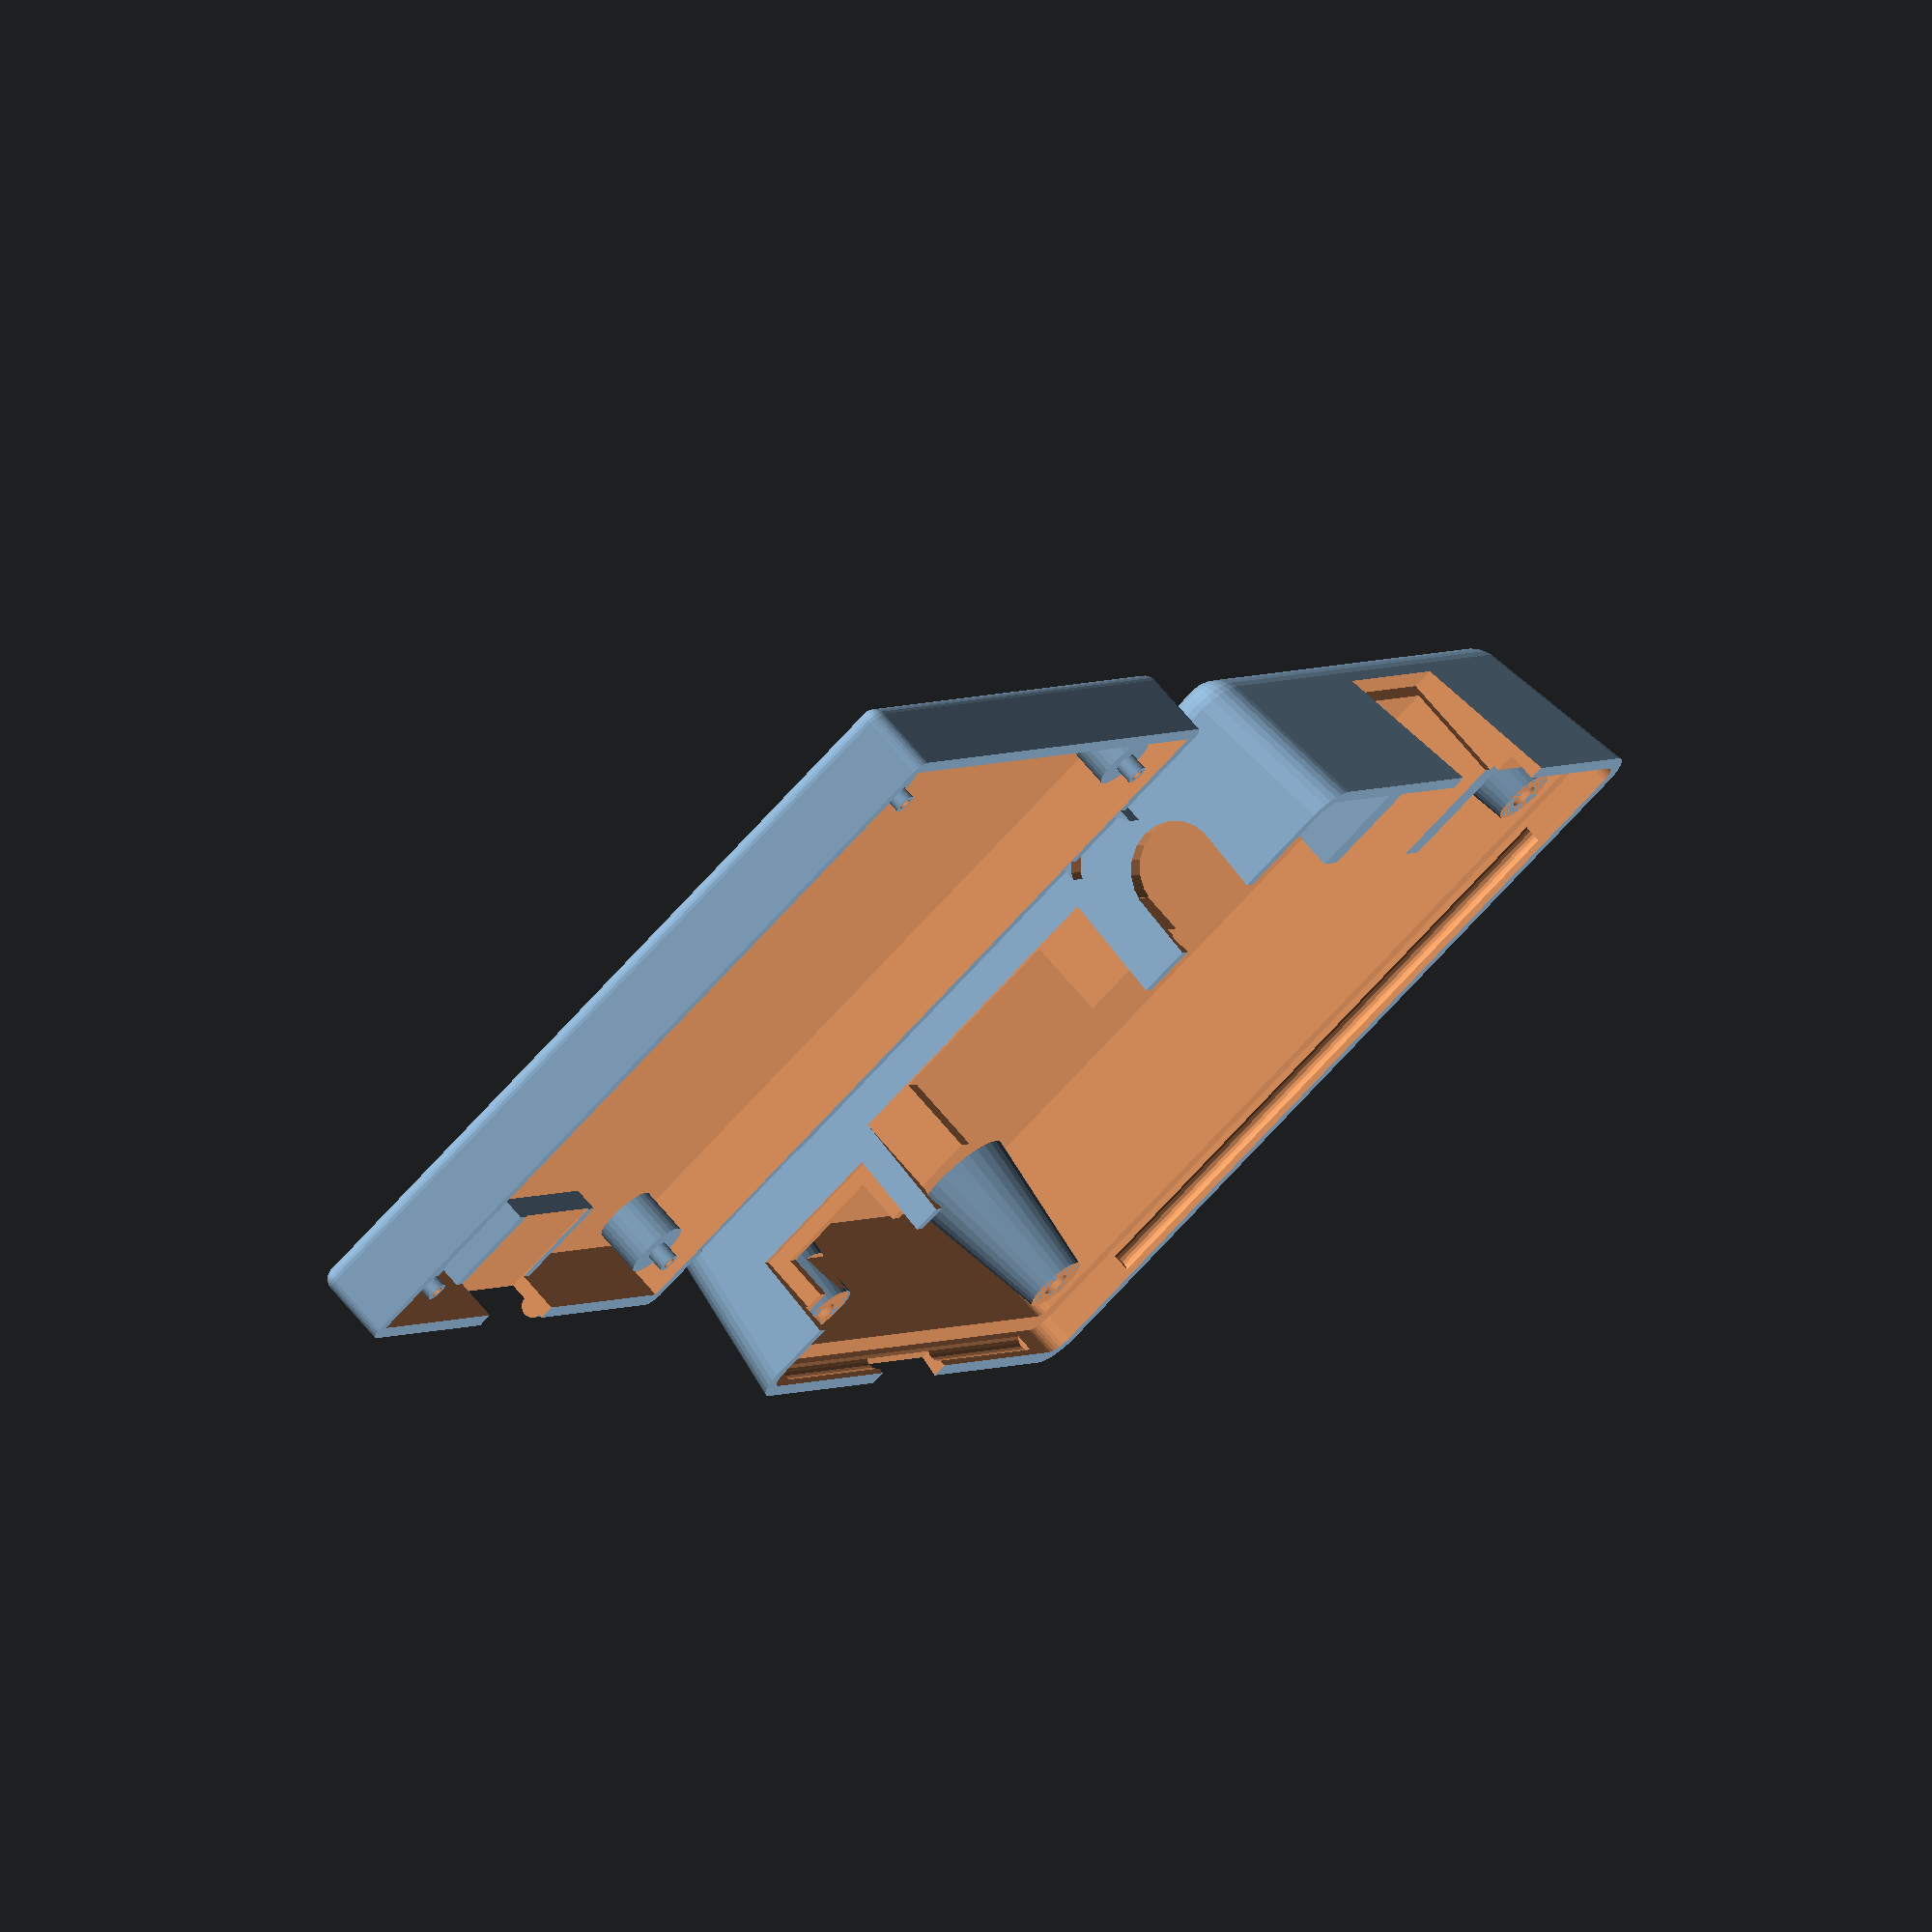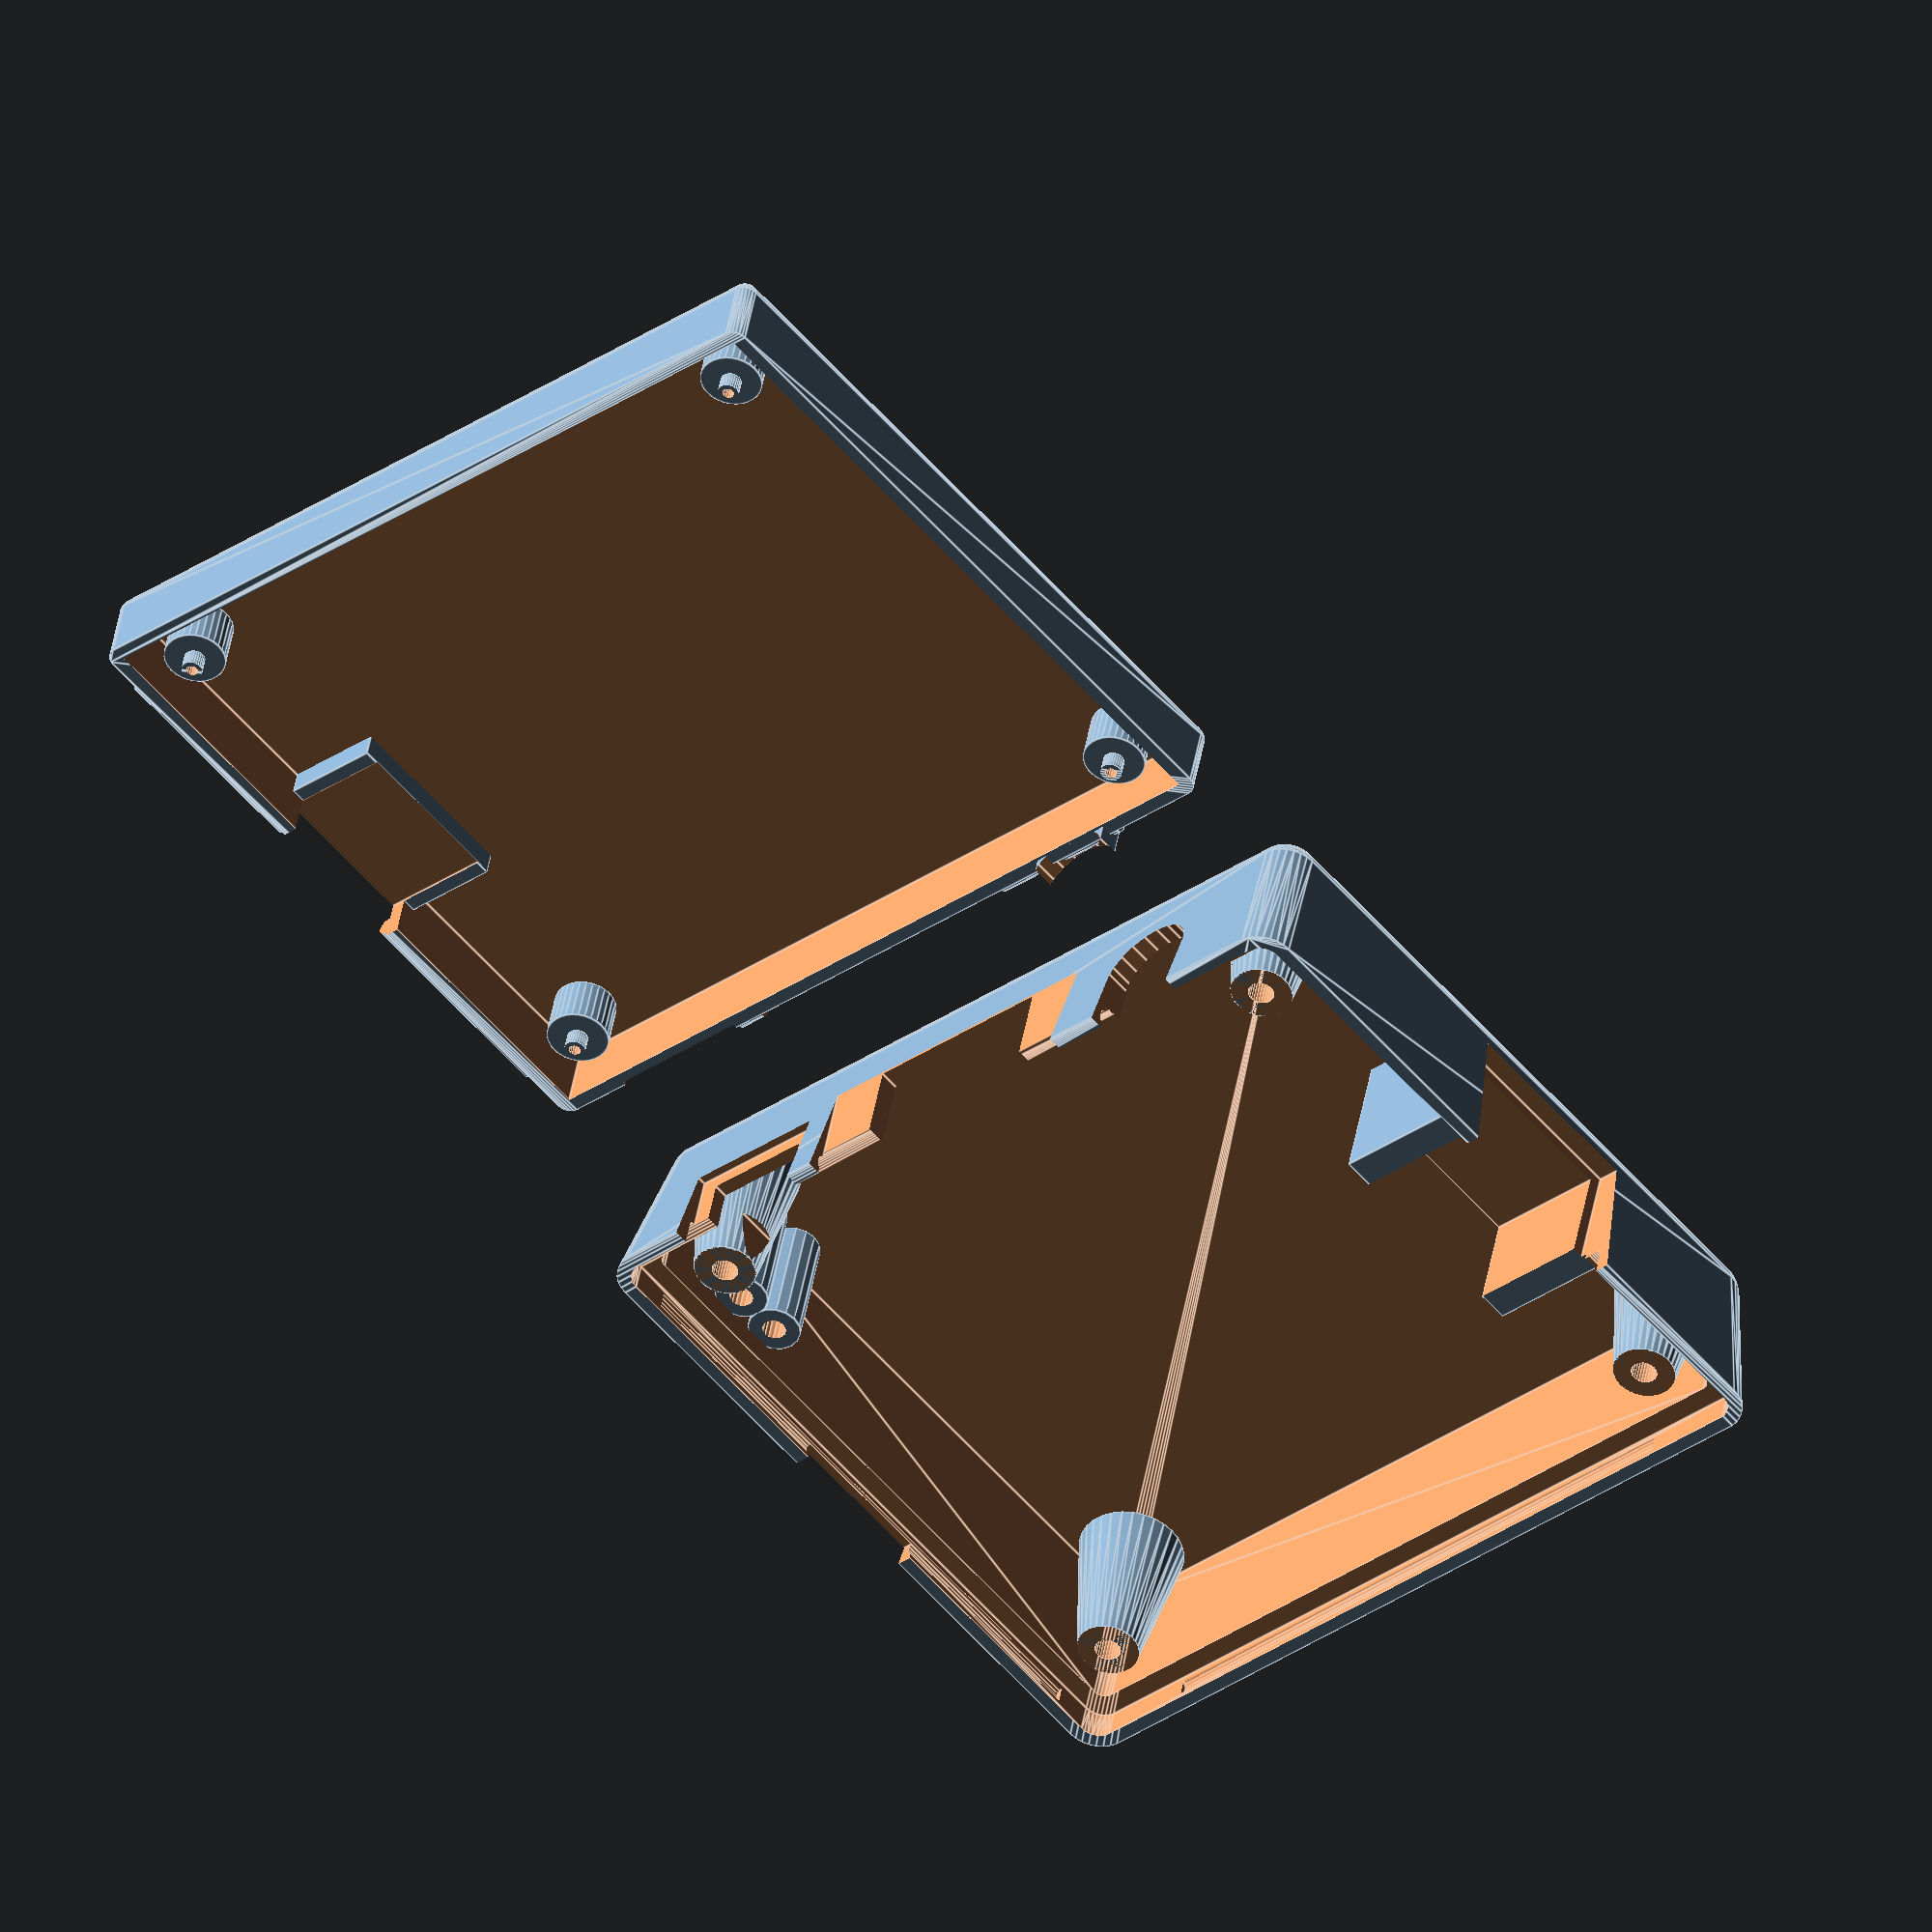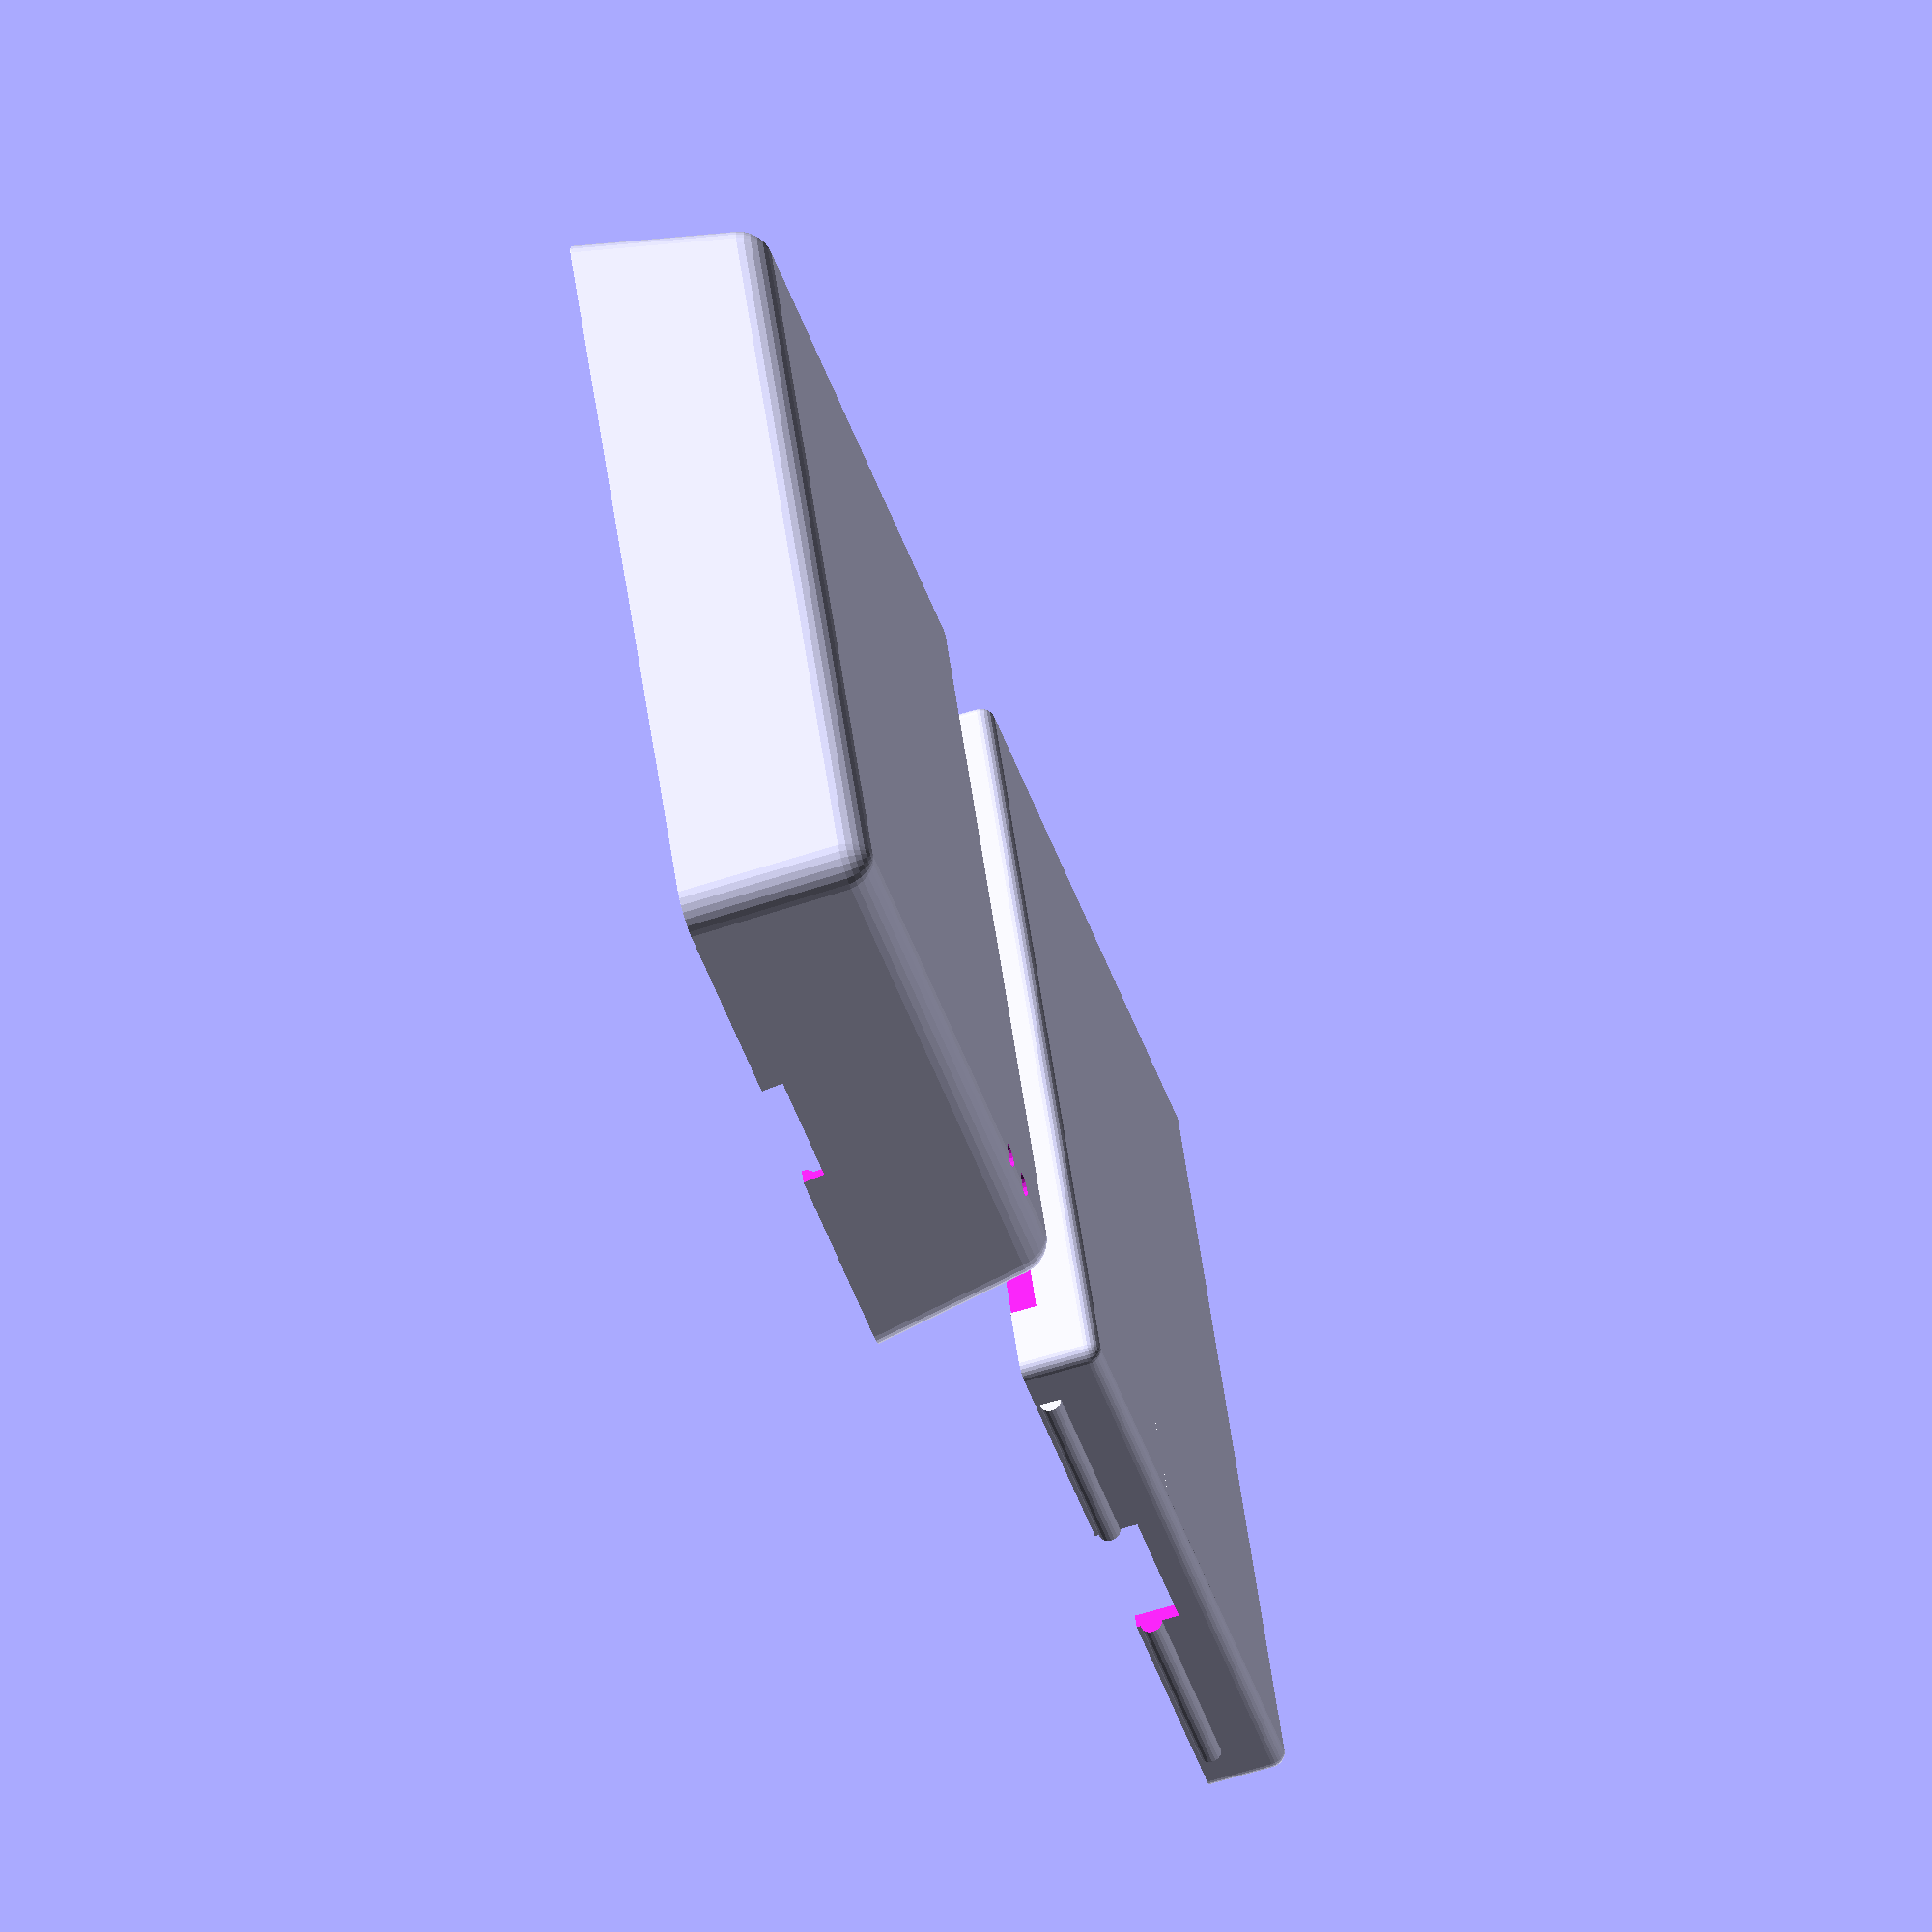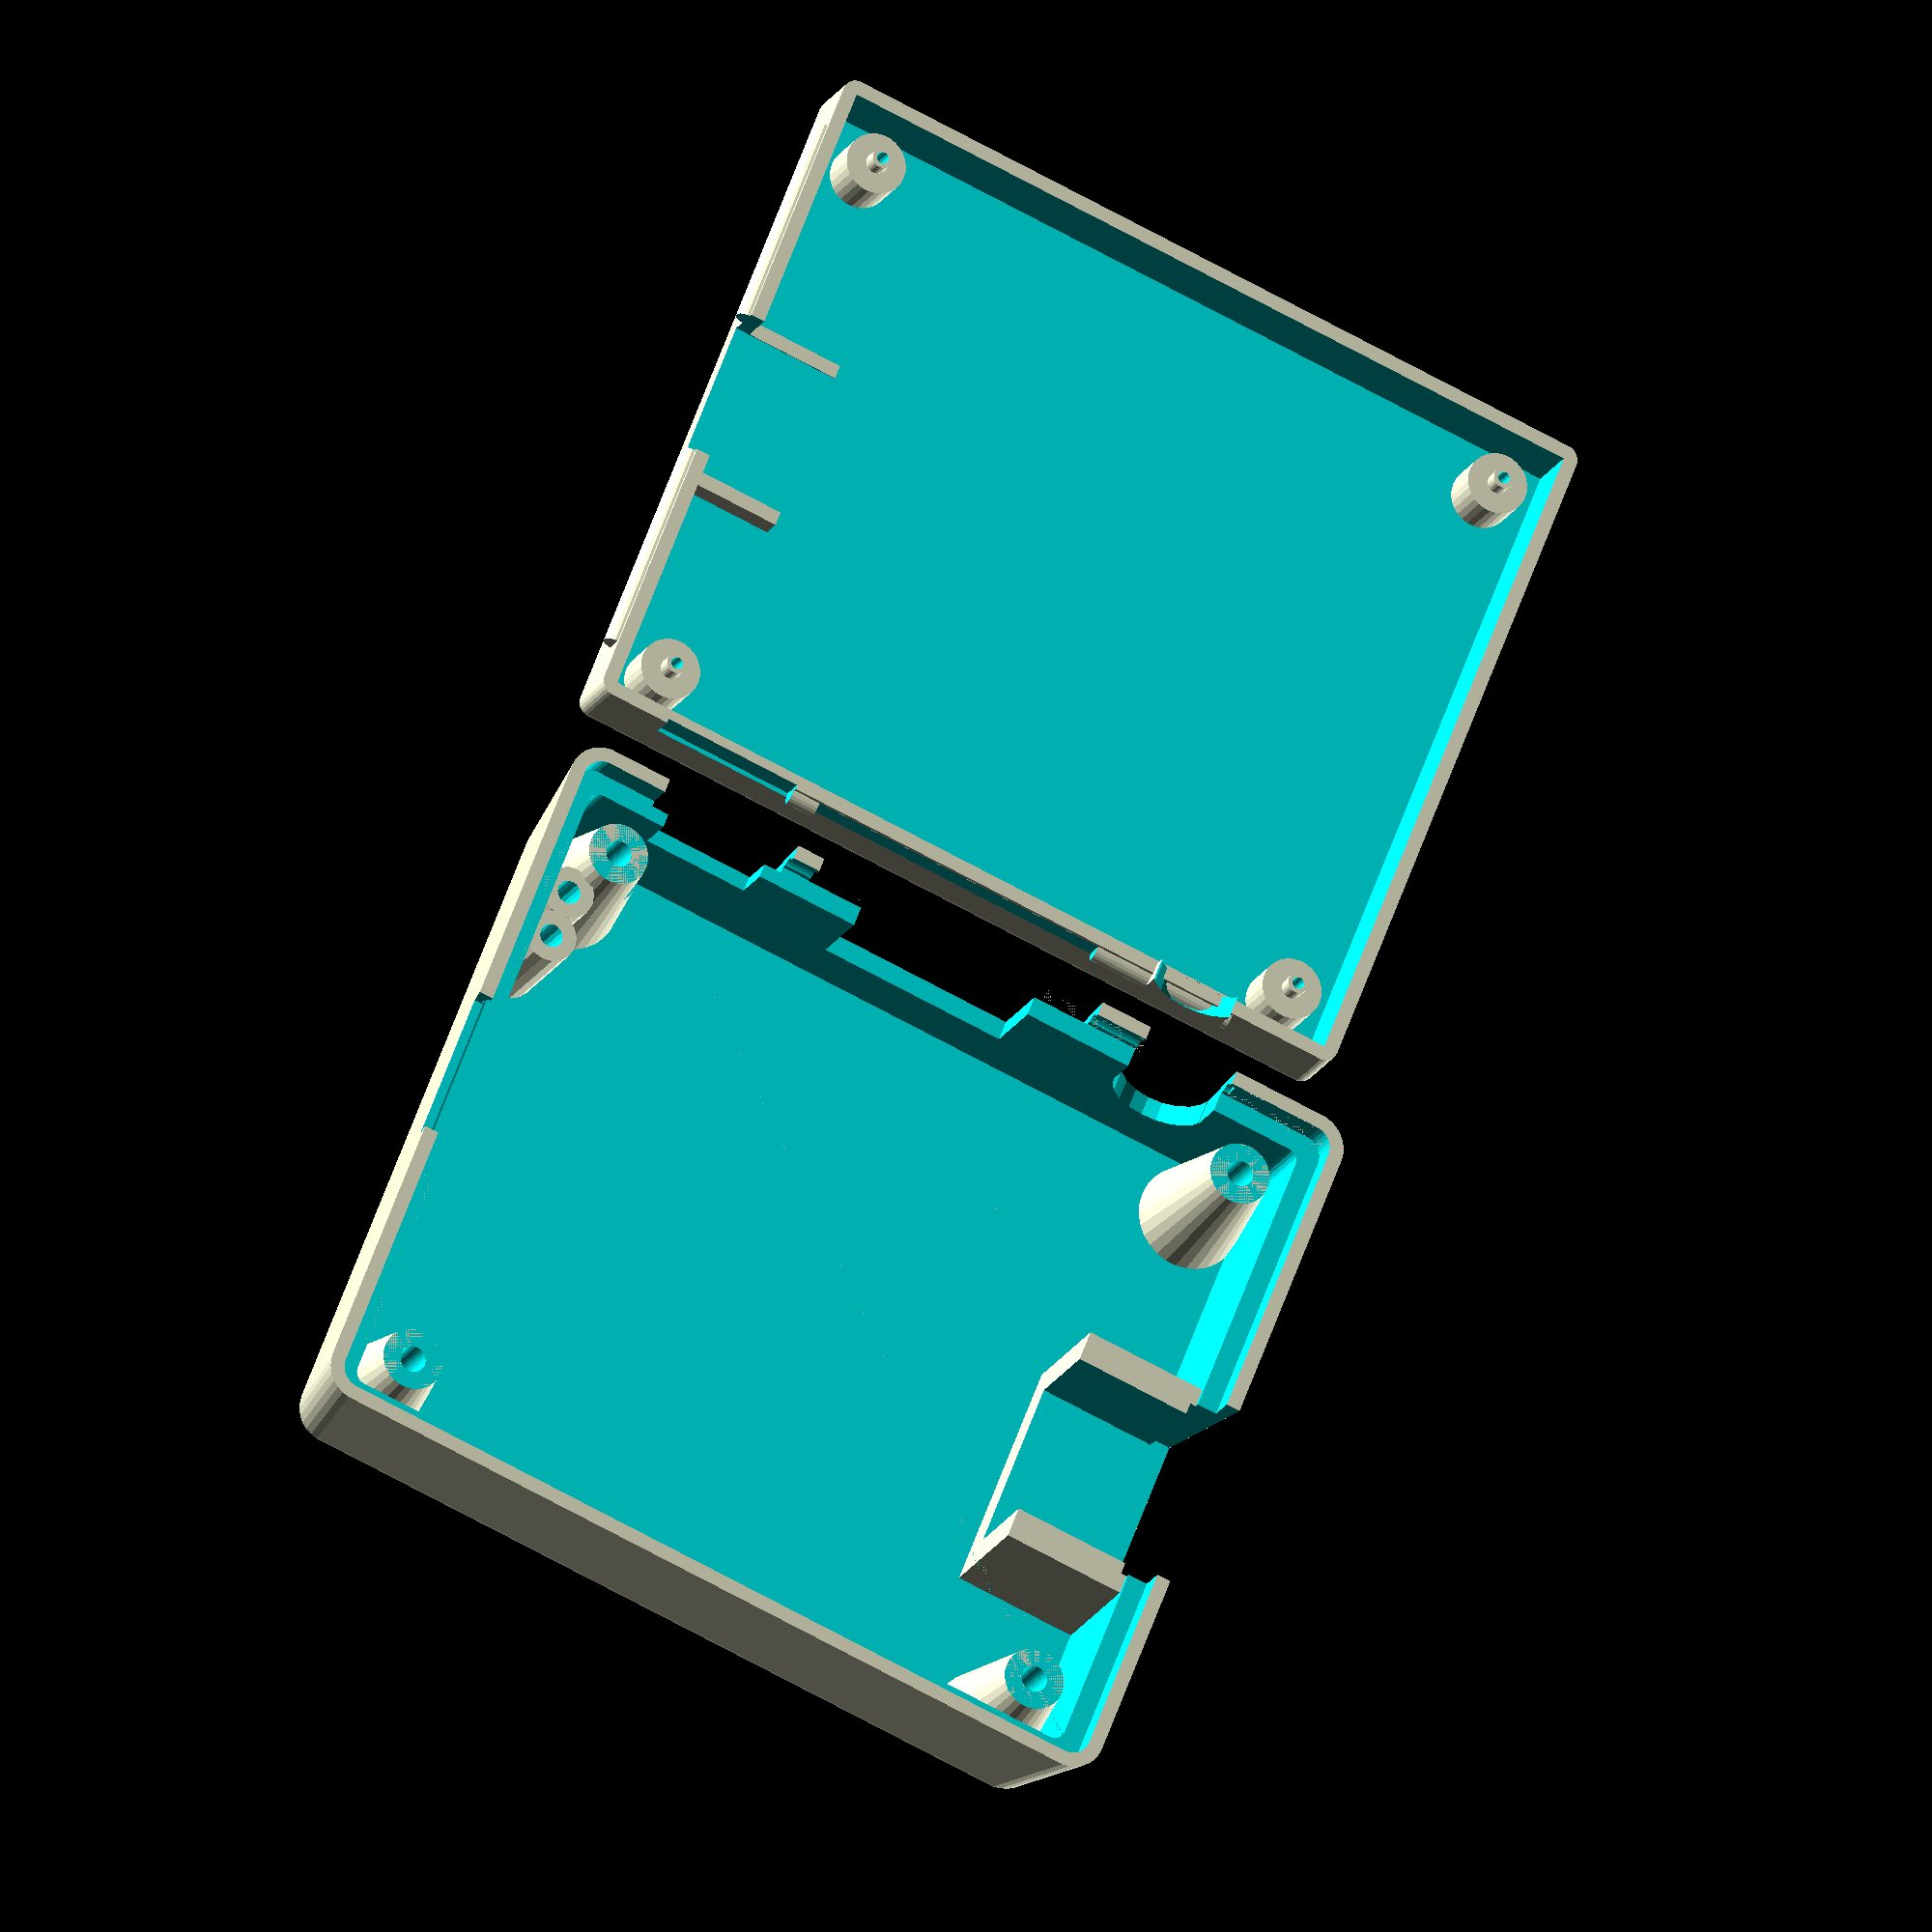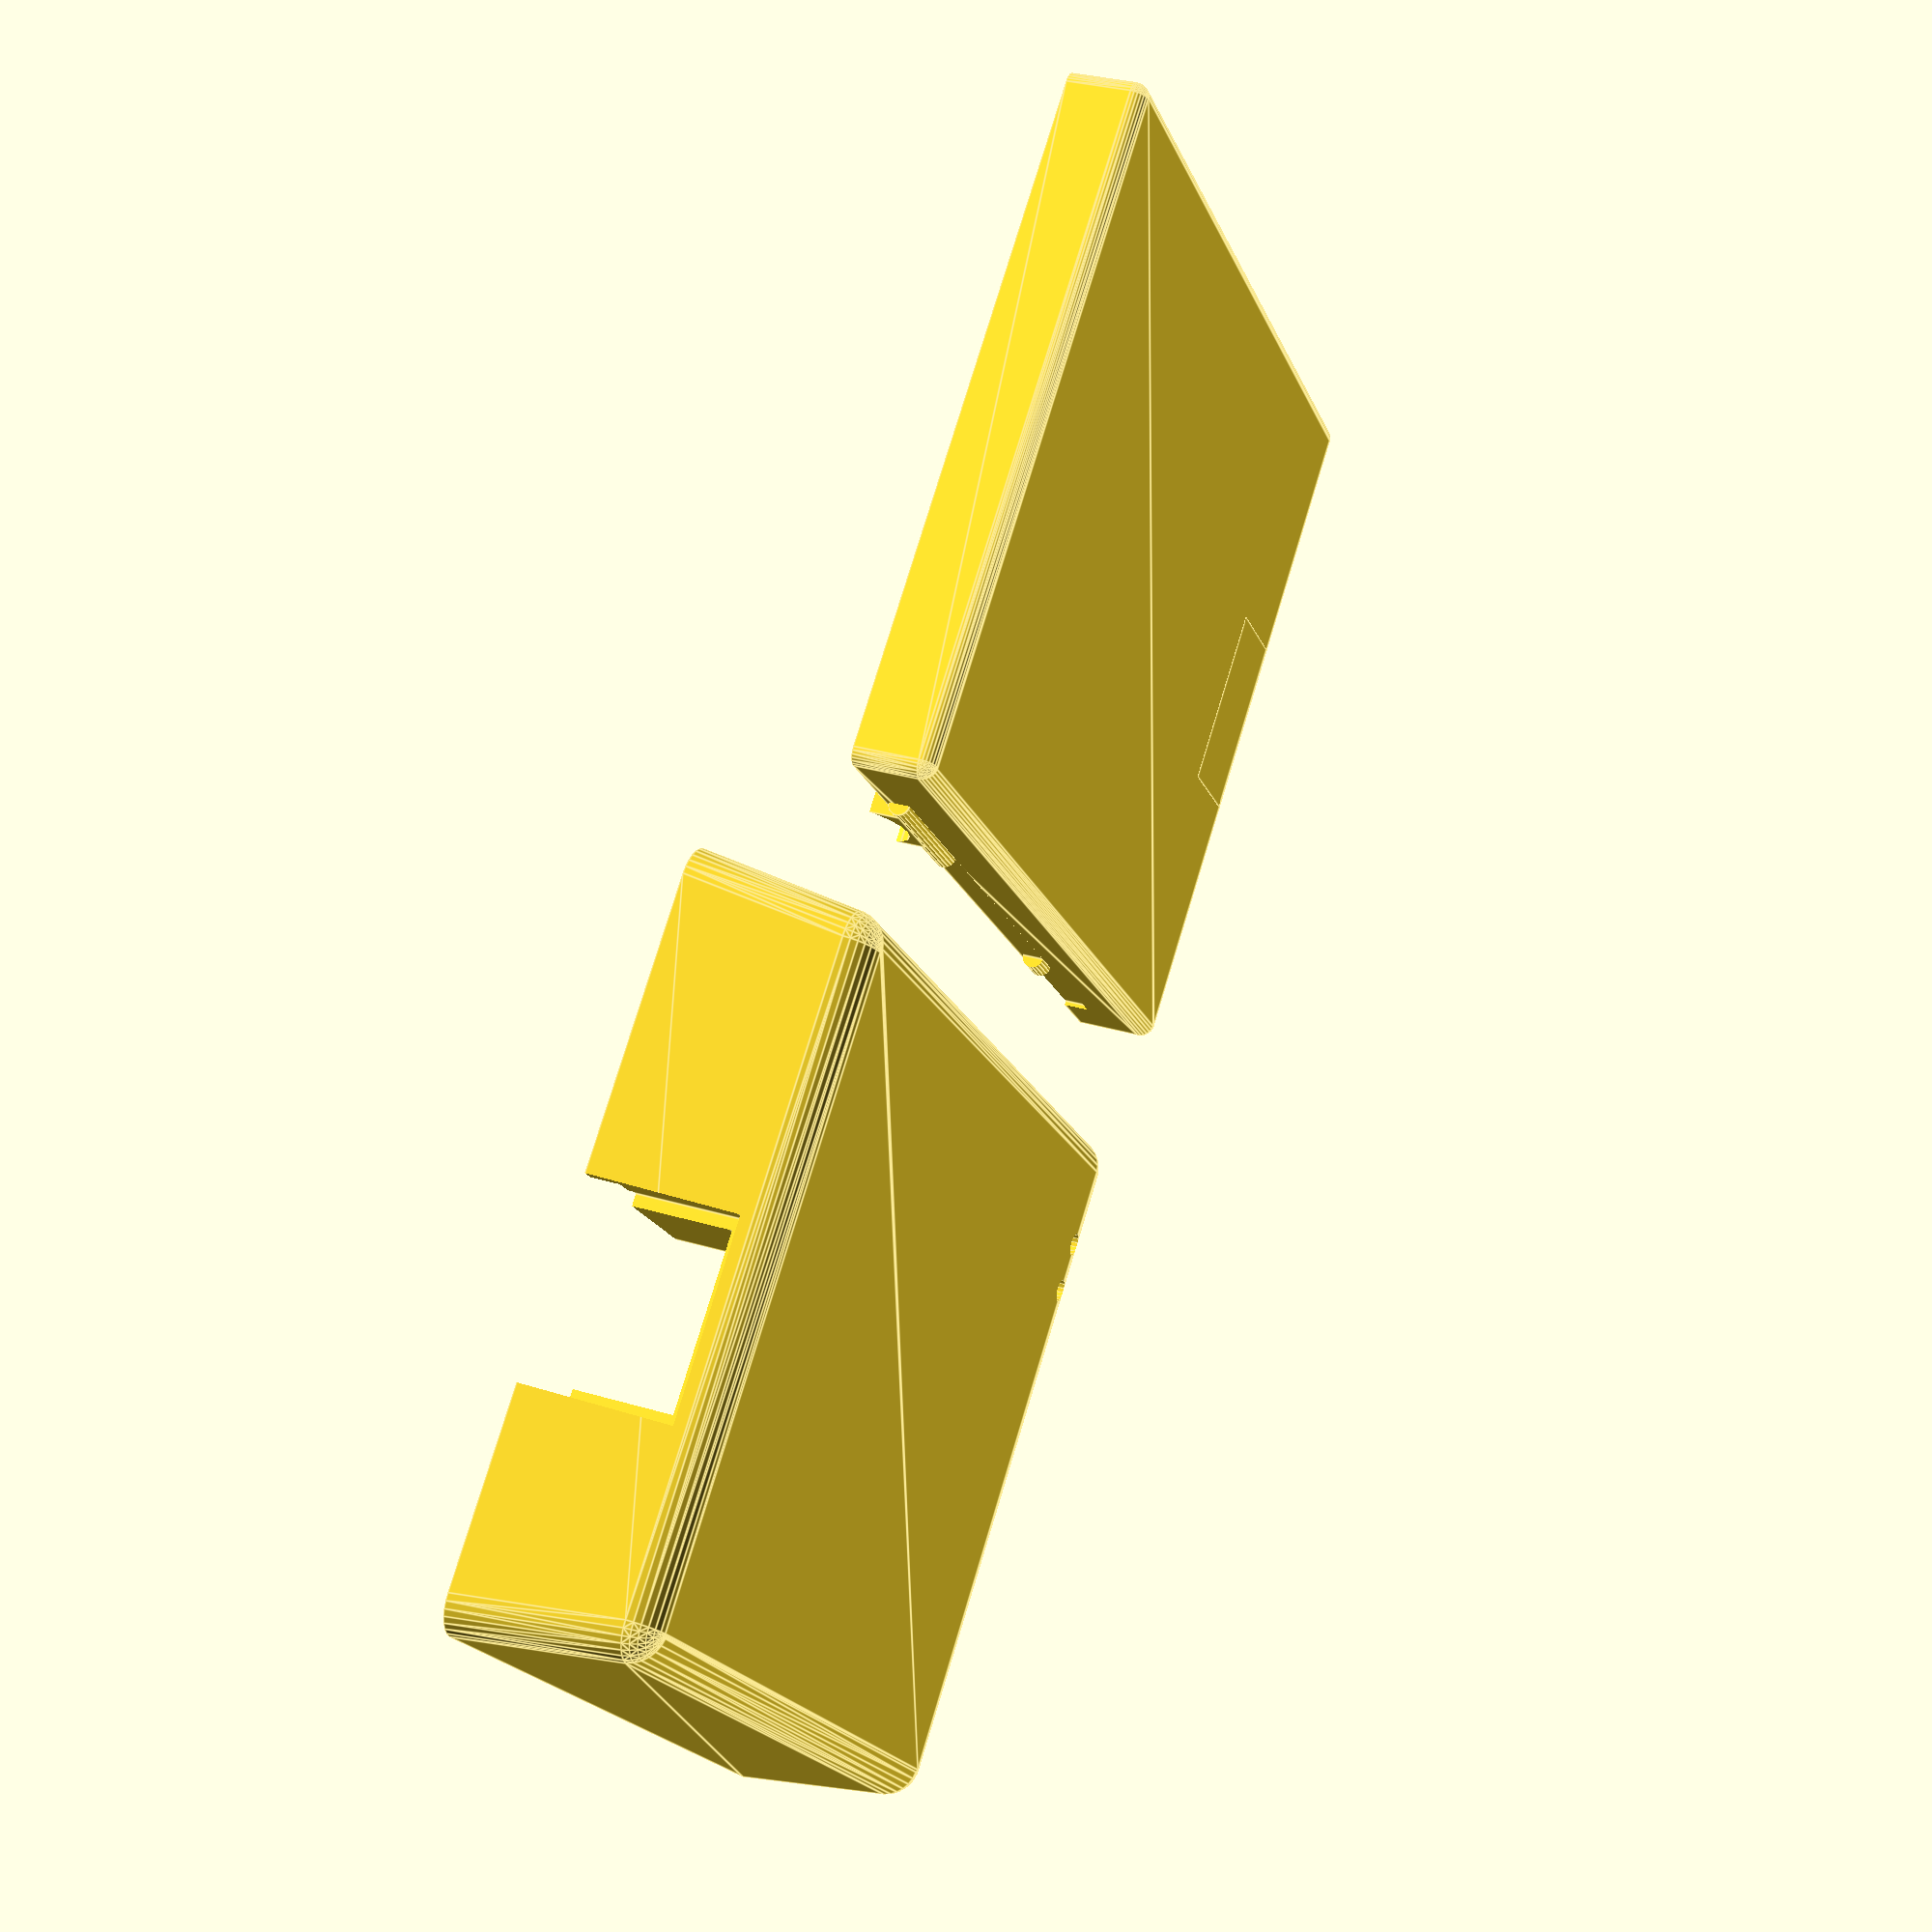
<openscad>
//
// raspberry pi model A+
//
// design by Egil Kvaleberg, 8 Aug 2015
// Rasoberrypi 3 adapt by Guy Sheffer 28 Apr 2016
// Mod for a+ by Guy Sheffer 2019
//
// drawing of the A+ model, for referrence:
// https://www.raspberrypi.org/documentation/hardware/raspberrypi/mechanical/rpi_MECH_3aplus.pdf
//
// notes:
// design origin is middle of PCB
//

part = "all"; // [ top, bottom, all, demo ]

have_plugrow = 0; // [ 1:true, 0:false ]
have_open_plugrow = 0; // [ 1:true, 0:false ]
have_camera = 0; // [ 1:true, 0:false ]
have_sdcard_support = 1; // [ 1:true, 0:false ]
have_leds = 1; // [ 1:true, 0:false ]

/* [Hidden] */
mil2mm = 0.0254;

pcb = [65.0, 56.0, 1.5]; // main board
pcb2floor = 4.0; // 3.5
pcb2roof = 12.0; // 15.7

pcbmntdia = 2.75; // mounting holes
pcbmnt1dx = pcb[0]/2 - 3.5;  // 
pcbmnt1dy = 3.5 - pcb[1]/2;
pcbmnt2dx = pcb[0]/2 - 3.5 - 58.0; // 
pcbmnt2dy = pcb[1]/2 - 3.5;
pcbmnthead = 6.2; // countersunk
pcbmntthreads = 2.2;
breakaway = 0.3; // have hidden hole for screw, 0 for no extra pegs 

cardsy = 12.0; // card measures 11.0
cardsz = 3.1;
cardsx = 8.0; // size of internal platform
carddy = pcb[1]/2 - 28.0;
usbsy = 13.5; // core
usbframe = 1.0; // frame
usbsz = 15.8/2 + 0.5;
usb_shift = -3;
usb1dy = pcb[1]/2 - 29.0 + usb_shift;
powerpsx = 11.0; // power plug width 
powerpsz = 4.5; // plug height
powerssx = 8.0; // power socket width 
powerssz = 3.3; // socket height
powerdz = -1.7; // for plug 
powerdx = pcb[0]/2 - 10.6; // 
hdmisx = 15.2; // hdmi contact width
hdmisz = 6.2;
hdmipsx = 25.0; // typical plug
hdmipsz = 12.0;
hdmidx = pcb[0]/2 - 32.0;
audior = 7.0; // audio contact radius
audiodz = 6.0/2; // above pcb
audiodx = pcb[0]/2 -53.5;
leddx = pcb[0]/2 - 1.3;
led1dy = -8.9 + 2.4/2  + pcb[1]/2;
led2dy = -12.9 + 2.4/2 + pcb[1]/2 - 0.2;
leddia = 2.0;
// BUG: fine tune, maybe add slot out of box
plugrow1 = [pcb[0]/2 - 29.0 - mil2mm*100*11, 3.5 - pcb[1]/2, 0]; // coordinates D7 pin, mid

cam_box = 34.5;

frame_w = 2.5; // width of lip for frame 
snap_dia = 1.8; // snap lock ridge diameter
snap_len = 50.0; // snap lock length
tol = 0.5; // general tolerance

wall = 1.2; // general wall thickness
thinwall = 0.4;
corner_r = wall; // casing corner radius
corner2_r = wall+tol+wall; // corners of top casing
d = 0.01;

extra_y = 0; // extra space in y

module nut(af, h) { // af is 2*r
	cylinder(r=af/2/cos(30), h=h, $fn=6);
}

module c_cube(x, y, z) {
	translate([-x/2, -y/2, 0]) cube([x, y, z]);
}

module cr_cube(x, y, z, r) {
	hull() {
		for (dx=[-1,1]) for (dy=[-1,1]) translate([dx*(x/2-r), dy*(y/2-r), 0]) cylinder(r=r, h=z, $fn=20);
	}
}

module cr2_cube(x, y, z, r1, r2) {
	hull() {
		for (dx=[-1,1]) for (dy=[-1,1]) translate([dx*(x/2-r1), dy*(y/2-r1), 0]) cylinder(r1=r1, r2=r2, h=z, $fn=20);
	}
}

module bottom() {
	module snap2(ex, both) {
		if (both) translate([pcb[0]/2+tol+wall+ex, -snap_len/2, wall+pcb2floor+pcb[2]-frame_w/2]) rotate([-90, 0, 0]) cylinder(r=snap_dia/2, h=snap_len, $fs=0.3);
		if (both) translate([-snap_len/2, pcb[1]/2+tol+wall, wall+pcb2floor+pcb[2]-frame_w/2]) rotate([0, 90, 0]) cylinder(r=snap_dia/2, h=snap_len, $fs=0.3);
	}
    module plugs(extra) { 
        z0 = wall+pcb2floor+pcb[2];
        // card slot
        translate([pcb[0]/2 - cardsx/2, carddy, wall+pcb2floor+pcb[2]-cardsz-extra]) 
			c_cube(cardsx + 19.9, cardsy+2*extra, cardsz+2*extra);
        // power plug (near side)
        translate([powerdx, pcb[1]/2+2.1*wall, z0+powerdz-extra]) 
			c_cube(powerpsx+2*extra, 2*wall, powerpsz+2*extra+frame_w);
        // hdmi socket (near side)
        translate([hdmidx, pcb[1]/2+19.9/2-8.25/2, -extra-frame_w]) 
			c_cube(hdmipsx+2*extra, 8.25, hdmipsz+2*extra+frame_w);    
    }
    module plugs_add() { 
        z0 = wall+pcb2floor+pcb[2];
        // audio plug (near side)
        difference() /*/ color("green")*/ {
            translate([audiodx, pcb[1]/2 + 1.4*wall, z0-snap_dia/2-tol]) 
                c_cube(audior, 1.6*wall, audiodz+snap_dia);
            translate([audiodx, pcb[1]/2 + wall/2 - d, z0+audiodz]) 
                rotate([-90, 0, 0]) cylinder(r=audior/2+tol, h=1.8*wall+2*d, $fn=20);
        }
        // card slot
        if (have_sdcard_support) difference () {
            translate([pcb[0]/2 + tol + d - cardsx/2, carddy, 0]) 
                c_cube(cardsx, cardsy+2*tol+2*wall, wall+frame_w-tol);
            plugs(tol);
        }
    }

	module add() {
		hull () for (x = [-1, 1]) for (y = [-1, 1])
			translate([x*(pcb[0]/2+tol+wall-corner_r) + (x>0 ? extra_y : 0), y*(pcb[1]/2+tol+wall-corner_r), corner_r]) {
				sphere(r = corner_r, $fs=0.3);
				cylinder(r = corner_r, h = wall+pcb2floor+pcb[2]-corner_r, $fs=0.3);
		}
		snap2(0, true);
        rotate([0, 0, 180]) snap2(0, false);
	}
	module sub() {
        module pedestal(dx, dy, hg, dia) {
            translate([dx, dy, wall]) {
				cylinder(r = dia/2+wall, h = hg, $fs=0.2);
                // pegs through pcb mount holes
                if (breakaway > 0) translate([0, 0, hg]) 
                        cylinder(r = dia/2 - tol, h = pcb[2]+d, $fs=0.2);
            }
        }
        module pedestal_hole(dx, dy, hg, dia) {
            translate([dx, dy, breakaway]) {	
				cylinder(r = dia/2, h = wall+hg-2*breakaway, $fs=0.2);
				cylinder(r = 1.0/2, h = wall+hg+pcb[2]+d, $fs=0.2); // needed to 'expose' internal structure so it dows not get removed
				cylinder(r1 = pcbmnthead/2 - breakaway, r2 = 0, h = pcbmnthead/2 - breakaway, $fs=0.2); // countersunk head
		    }
        }
		difference () {
			// pcb itself
			translate([-(pcb[0]/2+tol), -(pcb[1]/2+tol), wall])
				cube([2*tol+pcb[0], 2*tol+pcb[1], pcb2floor+pcb[2]+d]);
			// less pcb mount pedestals 
            for (dx = [pcbmnt1dx,pcbmnt2dx]) for (dy = [pcbmnt1dy,pcbmnt2dy]) 
                pedestal(dx, dy, pcb2floor, pcbmntdia);
		}
		// hole for countersunk pcb mounting screws, hidden (can be broken away)
        for (dx = [pcbmnt1dx,pcbmnt2dx]) for (dy = [pcbmnt1dy,pcbmnt2dy]) 
            pedestal_hole(dx, dy, pcb2floor, pcbmntdia);
        plugs(tol);
	}
	difference () {
		add();
		sub();
	}
    plugs_add();
    
    //color("red") plugs(0);
}

// Z base is top of pcb
module top() {
	module snap2(ex, both) {
		if (both) translate([pcb[0]/2+tol+wall+ex, -snap_len/2-tol, -frame_w/2]) rotate([-90, 0, 0]) cylinder(r=snap_dia/2, h=snap_len+2*tol, $fs=0.3);
		translate([-snap_len/2-tol, pcb[1]/2+tol+wall, -frame_w/2]) rotate([0, 90, 0]) cylinder(r=snap_dia/2, h=snap_len+2*tol, $fs=0.3);
	}
    module plugs(extra) { 
        module usb_plug(dy) {
            translate([-pcb[0]/2, dy, -extra-frame_w]) 
				c_cube(19.9, usbsy+2*extra, usbsz+2*extra+frame_w);
            translate([-pcb[0]/2 -19.9/2, dy, -extra-frame_w]) 
				c_cube(19.9, usbsy+2*usbframe+2*extra, usbsz+2*extra+frame_w+2*usbframe/2);
        }
        // card slot
        translate([pcb[0]/2, carddy, -cardsz-extra - 1.2]) // fudge 
			c_cube(19.9, cardsy+2*extra, cardsz+2*extra);
        // power socket (near side)
        translate([powerdx, pcb[1]/2, -extra-frame_w]) 
			c_cube(powerssx+2*extra, 19.9, powerssz+2*extra+frame_w);
        // room for power plug
        translate([powerdx, pcb[1]/2+9.9/2+wall*1.4, -extra-frame_w]) 
			c_cube(powerpsx+2*extra, 9.9, powerpsz+2*extra+frame_w);
       // usb plugs
       usb_plug(usb1dy);
        // hdmi socket (near side)
        translate([hdmidx, pcb[1]/2, -extra-frame_w]) 
			c_cube(hdmisx+2*extra, 19.9, hdmisz+2*extra+frame_w);
        translate([hdmidx, pcb[1]/2+19.9/2-7.8/2, -extra-frame_w]) 
			c_cube(hdmipsx+2*extra, 7.8, hdmipsz+2*extra+frame_w);
        // audio plug (near side)
        translate([audiodx, pcb[1]/2 + 19.9/2, audiodz]) 
			rotate([90, 0, 0]) cylinder(r=audior/2+extra, h=19.9, $fn=20);
        translate([audiodx, pcb[1]/2, -extra-frame_w]) 
			c_cube(audior+2*extra, 19.9, audiodz+2*extra+frame_w);
        // camera opening
        if (have_camera) translate([-8.0, 0, pcb2roof - extra]) 
			c_cube(cam_box, cam_box, wall+2*extra);
    }

	module add() {
		hull () for (x = [-1, 1]) for (y = [-1, 1]) {
			translate([x*(pcb[0]/2+tol+wall-corner_r) + (x>0 ? extra_y : 0), y*(pcb[1]/2+tol+wall-corner_r), -frame_w]) 
				cylinder(r = corner_r+tol+wall, h = d, $fs=0.3); // include frame
			translate([x*(pcb[0]/2+tol+wall-corner2_r) + (x>0 ? extra_y : 0), y*(pcb[1]/2+tol+wall-corner2_r), pcb2roof+wall-corner2_r]) 
					sphere(r = corner2_r, $fs=0.3);	
		}
    
	}

	module sub() { 
		module plugrow_frame(xy, start, pins) {
			frmheight = 3.0;
            echo((pcb[1]/2+xy[1]));
			if (have_open_plugrow) translate([xy[0]+(start+(pins-1)/2)*2.56, xy[1]-(pcb[1]/2+xy[1]-2.56)/2, 1.0]) 
				c_cube(pins*2.56+2*tol+2*wall, (pcb[1]/2+xy[1]-2.56)+2*2.56+2*tol+2*wall, pcb2roof-1.0);
            else translate([xy[0]+(start+(pins-1)/2)*2.56, xy[1], frmheight]) 
				c_cube(pins*2.56+2*tol+2*wall, 2*2.56+2*tol+2*wall, pcb2roof-frmheight);
            
       }
		module plugrow_hole(xy, start, pins) {
            if (have_open_plugrow) translate([xy[0]+(start+(pins-1)/2)*2.56, xy[1]-9.9/2, -frame_w-d]) 
				c_cube(pins*2.56+2*tol, 2*2.56+2*tol+9.9, pcb2roof+wall+pcb[0]+frame_w);
			else translate([xy[0]+(start+(pins-1)/2)*2.56, xy[1], 0]) 
				c_cube(pins*2.56+2*tol, 2*2.56+2*tol, pcb2roof+wall);
        }
        module led_frame(dy) {
			frmheight = 2.0;
			translate([leddx, dy, frmheight]) 
				cylinder(r=leddia/2+wall, h=pcb2roof+d-frmheight, $fn=16);
        }
        module led_hole(dy) {
			translate([leddx, dy, 0]) 
				cylinder(r=leddia/2-d, h=pcb2roof+wall+d, $fn=16);
            
        }
		// room for bottom case within frame 
		hull () for (x = [-1, 1]) for (y = [-1, 1])
			translate([x*(pcb[0]/2+tol+wall-corner_r) + (x>0 ? extra_y : 0), y*(pcb[1]/2+tol+wall-corner_r), -frame_w-d]) 
                cylinder(r = corner_r+tol, h = d+frame_w, $fs=0.3); 
		// snap lock
		snap2(0, true);
		rotate([0, 0, 180]) snap2(0, false);
		difference() { 
			// room for pcb
			translate([0, 0, -d]) cr_cube(2*tol+pcb[0], 2*tol+pcb[1], d+pcb2roof, 1.0);
			union () { // subtract from pcb:
				// plug rows
				if (have_plugrow || have_open_plugrow) 
					plugrow_frame(plugrow1, 0, 20);
                // leds
				if (have_leds) {
					led_frame(led1dy);
                    led_frame(led2dy);
                }
                // strengthing frame around usb and ether
                translate([-pcb[0]/2, -1 + usb_shift, tol]) 
				c_cube(19.9-2*d, pcb[1] /3 +2*tol+2*d, usbsz*2+2*tol+frame_w);
                
                // pegs
                for (dx = [pcbmnt1dx,pcbmnt2dx]) for (dy = [pcbmnt1dy,pcbmnt2dy]) translate([dx, dy, 0]) {
                    cylinder(r1 = pcbmntdia/2 +wall, r2 = pcbmntdia/2 +2.5*wall, h = pcb2roof, $fs=0.2);
                }   
			}

		}
        // hole for usb, ether and power
        plugs(tol);
		// plug rows
		if (have_plugrow || have_open_plugrow) 
			plugrow_hole(plugrow1, 0, 20);
        // leds
		if (have_leds) {
			led_hole(led1dy);
            led_hole(led2dy);
        }
        // peg holes
        for (dx = [pcbmnt1dx,pcbmnt2dx]) for (dy = [pcbmnt1dy,pcbmnt2dy]) translate([dx, dy, 0]) {
            translate([0, 0, -d]) cylinder(r = pcbmntthreads/2, h = pcb2roof, $fs=0.2); // hole
        }
	}
	difference () {
		add();
		sub();
	}
    
    if (part == "demo") 
        color("red") plugs(0); 
} 


//

if (part=="demo") { bottom(); translate([0, 0, wall+pcb2floor+pcb[2]]) top(); }
if (part=="bottom" || part=="all") translate([0, -35, 0]) bottom();
if (part=="top" || part=="all") translate([-0, 35, pcb2roof+tol+wall]) rotate([180,0,0]) top();

	
</openscad>
<views>
elev=287.8 azim=149.6 roll=319.7 proj=o view=solid
elev=137.2 azim=319.8 roll=170.7 proj=o view=edges
elev=244.0 azim=296.6 roll=73.0 proj=o view=solid
elev=18.8 azim=201.4 roll=339.7 proj=o view=wireframe
elev=330.5 azim=134.4 roll=113.9 proj=p view=edges
</views>
